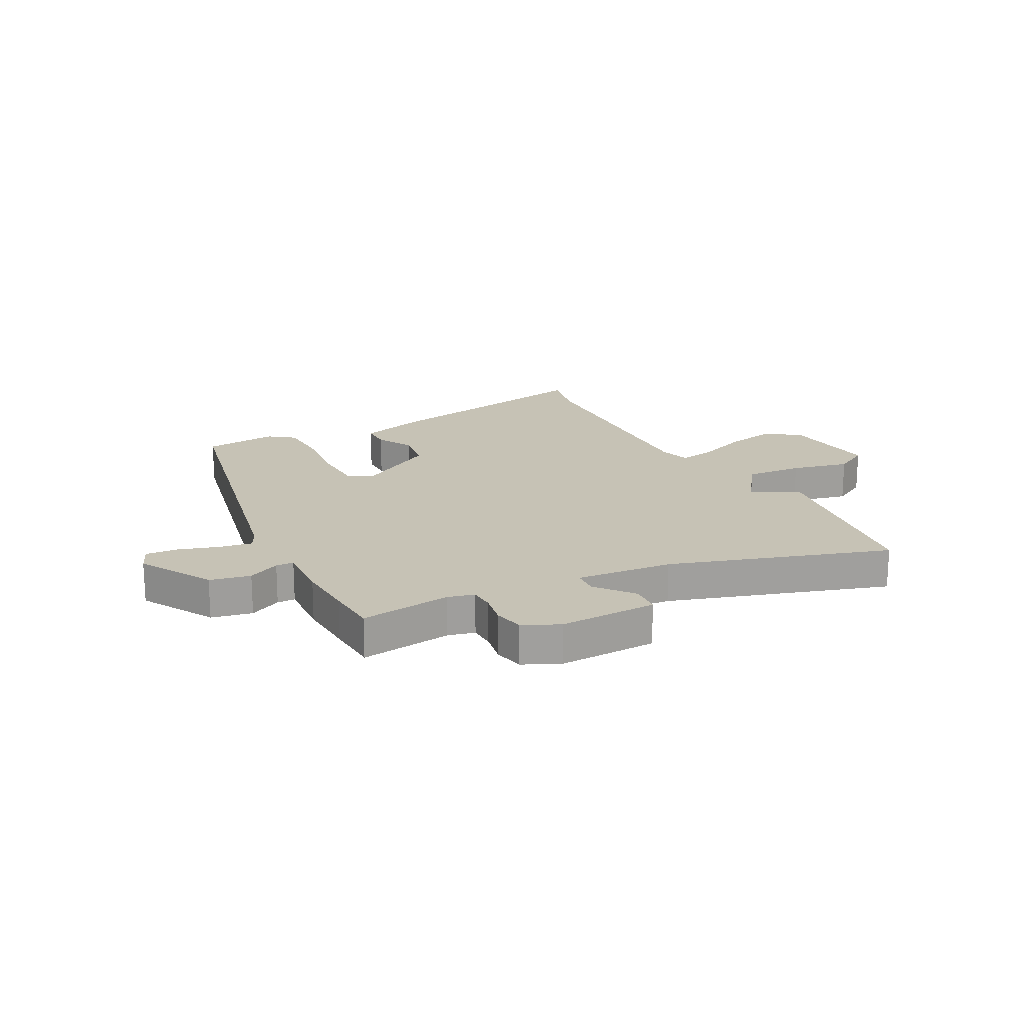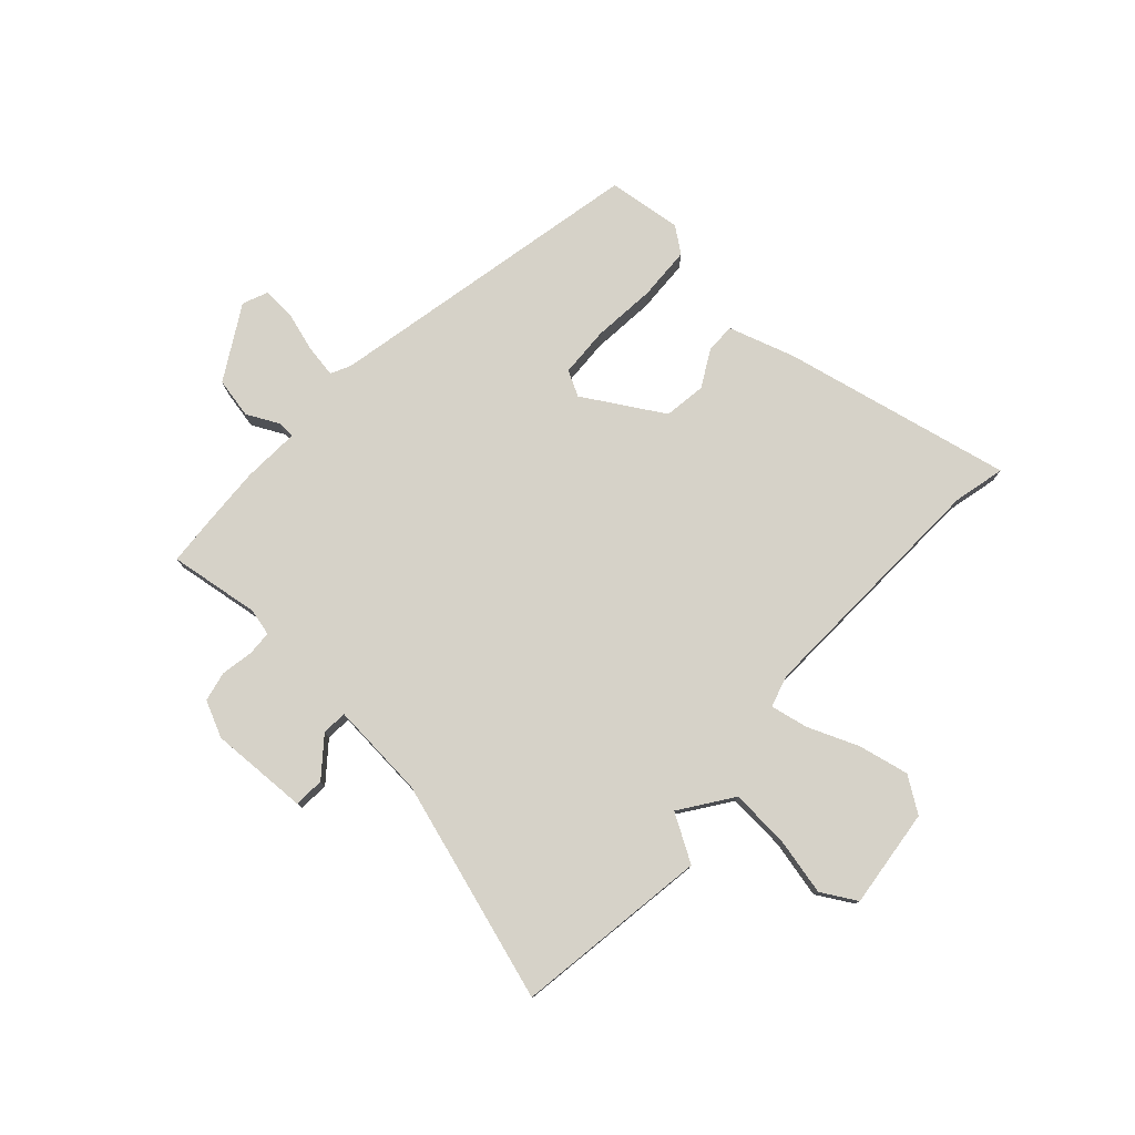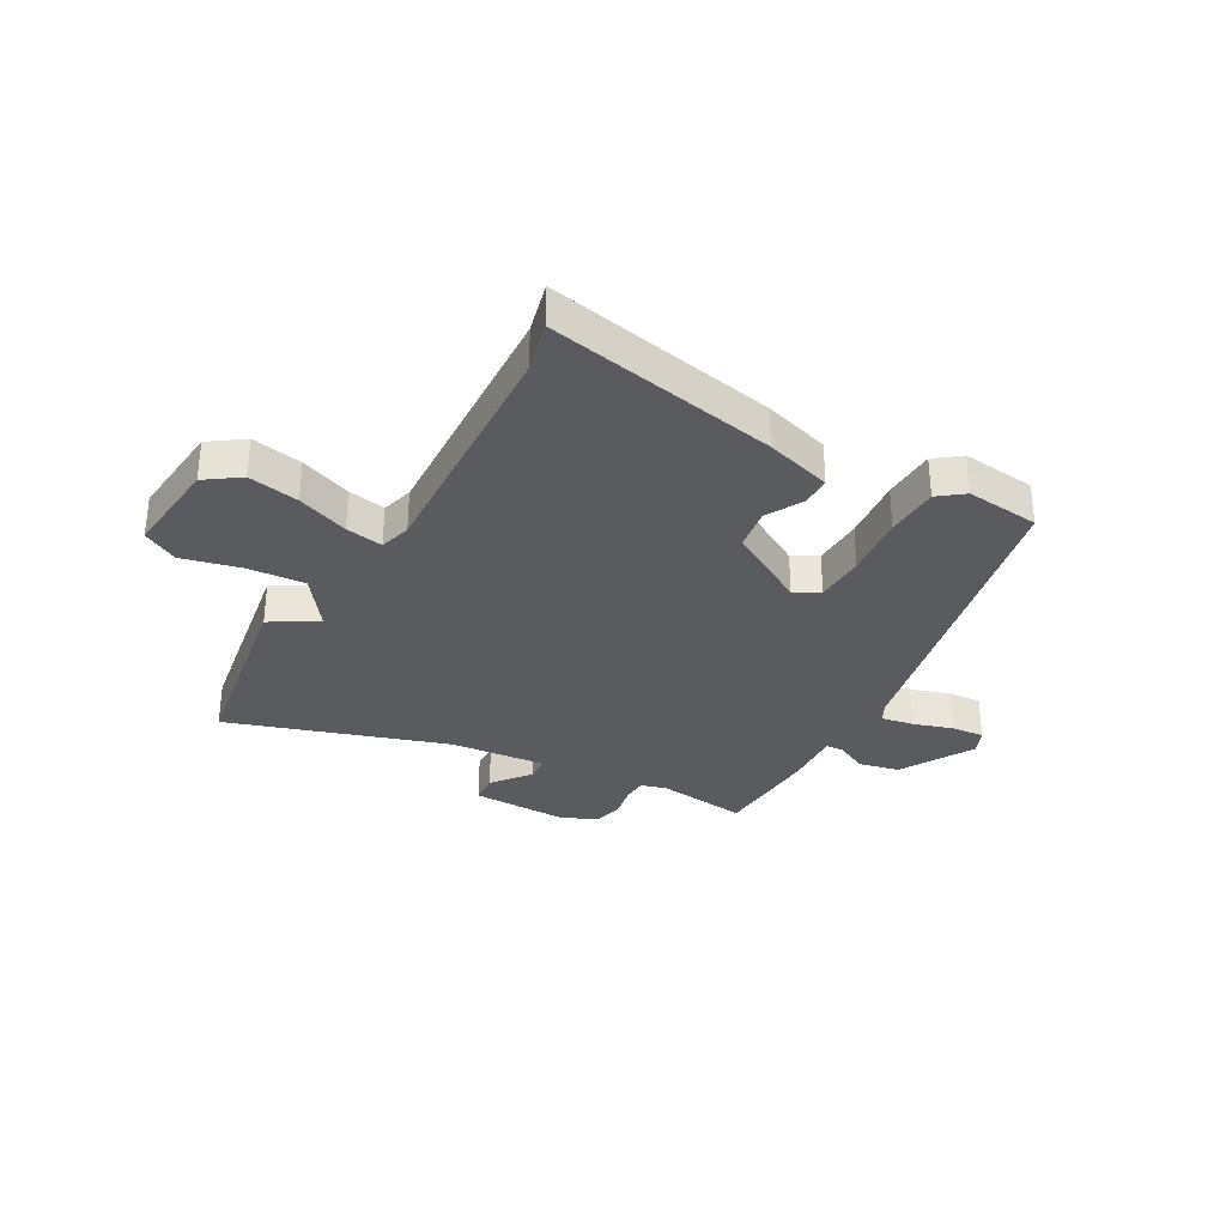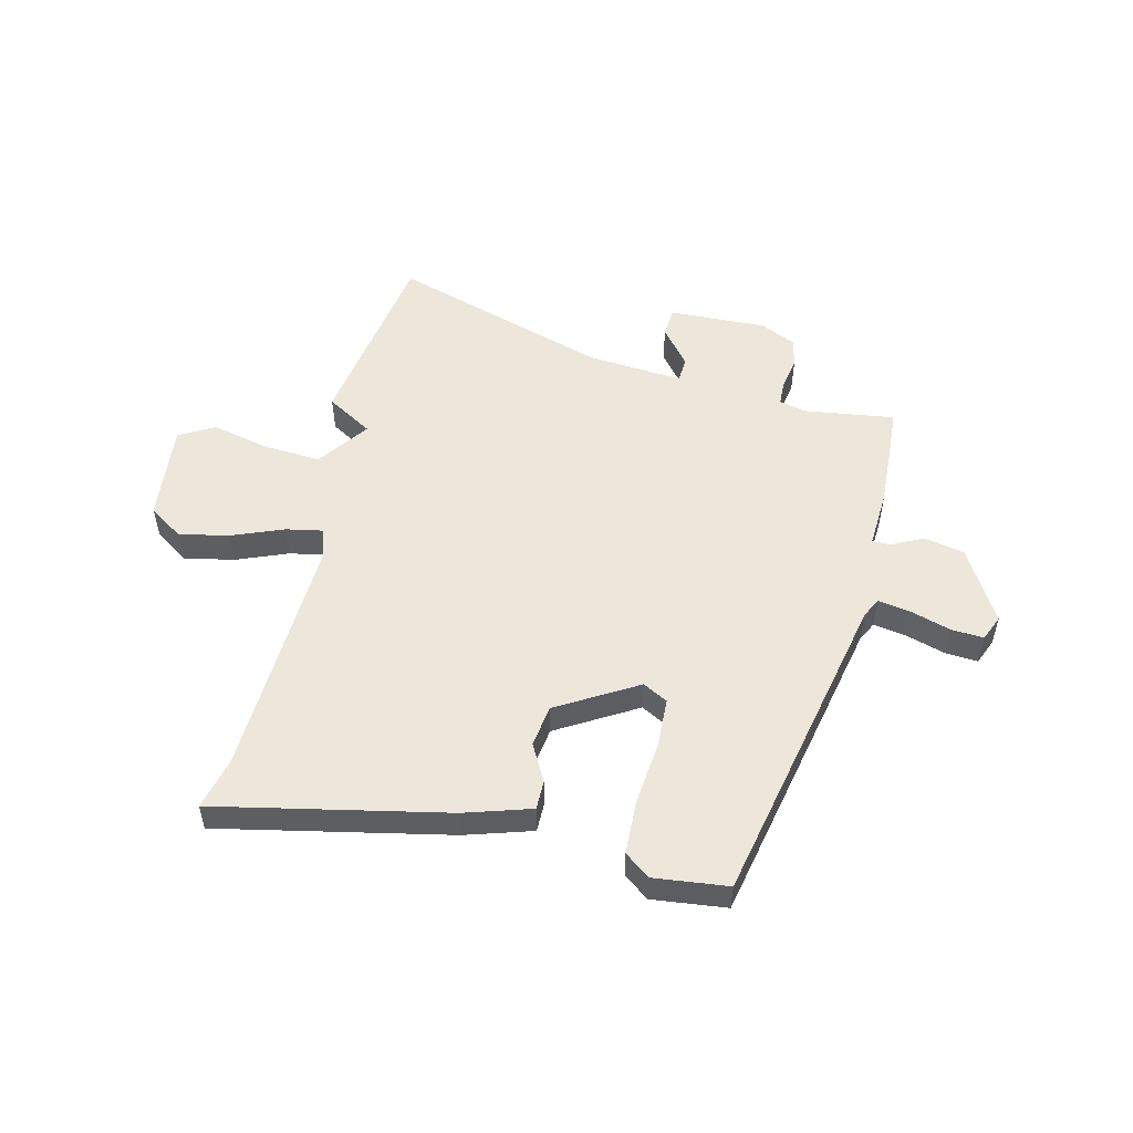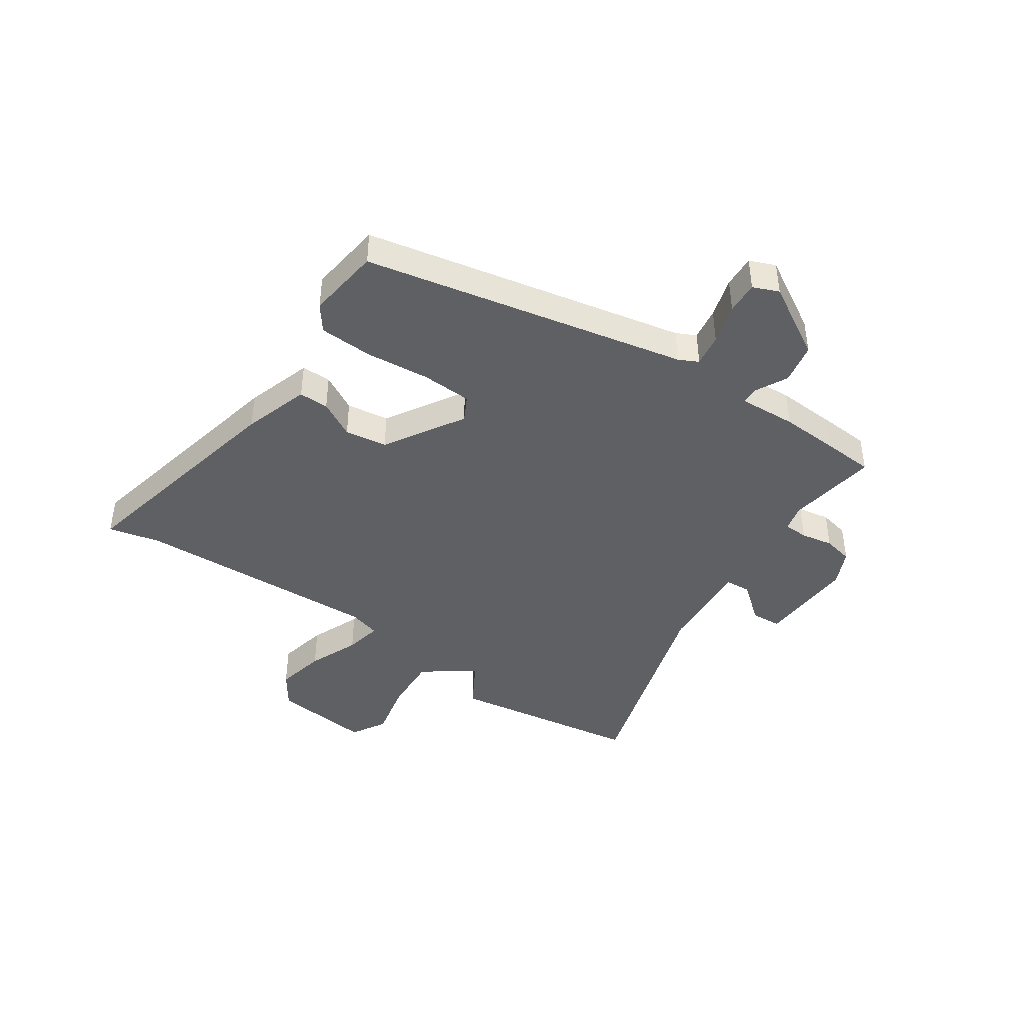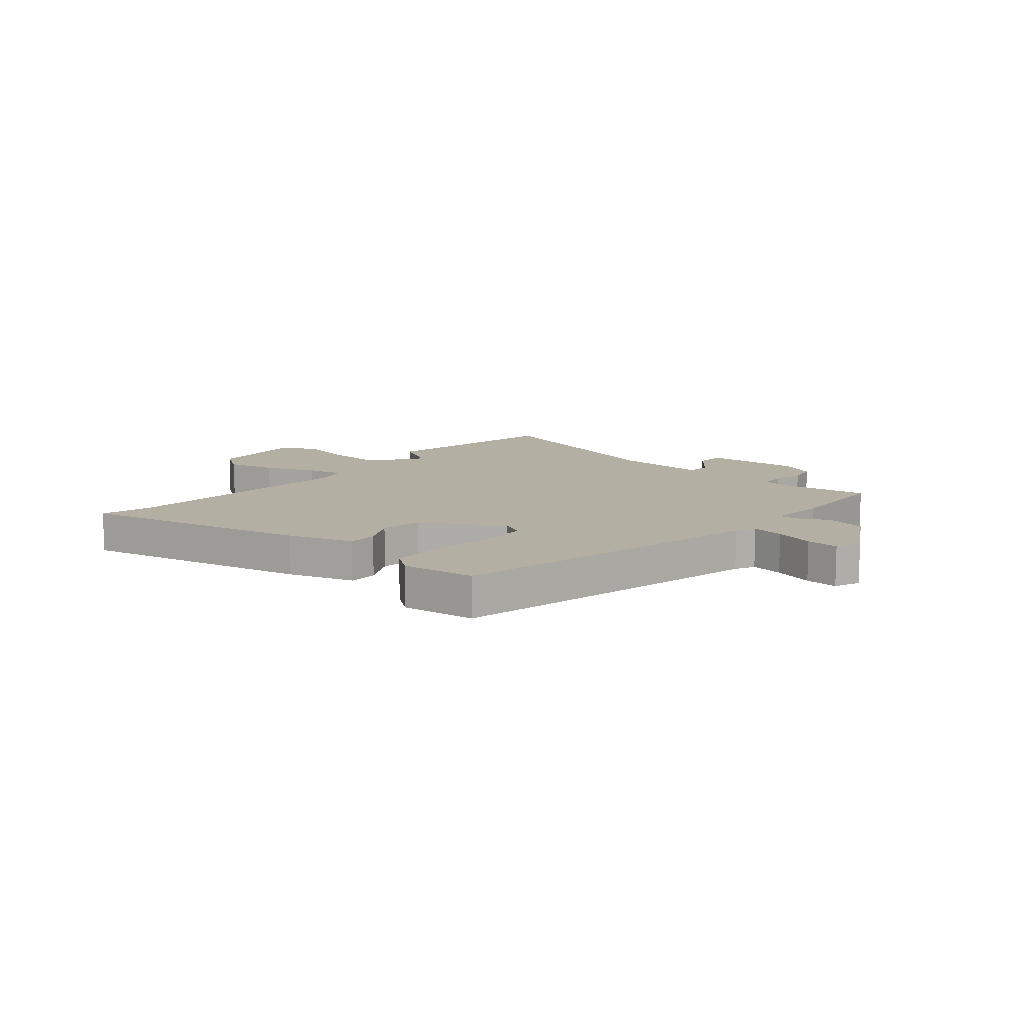
<metadata>
{"format":"obj","ext":"obj","renderer":"f3d","projection":"perspective","resolution":1024,"background":"white","views":[{"elev":18.9,"azim":150.0,"up":"+Y"},{"elev":77.7,"azim":-140.2,"up":"+Y"},{"elev":-32.2,"azim":-31.2,"up":"+Y"},{"elev":52.4,"azim":11.2,"up":"+Y"},{"elev":-42.4,"azim":53.0,"up":"+Y"},{"elev":11.1,"azim":38.0,"up":"+Y"}]}
</metadata>
<code>
v -0.488 0.07 0.459
v -0.514 0.07 0.55
v -0.099 0.07 0.481
v 0.021 0.07 0.449
v 0.023 0.07 0.396
v -0.01 0.07 0.329
v 0.004 0.07 0.254
v 0.149 0.07 0.176
v 0.193 0.07 0.202
v 0.193 0.07 0.292
v 0.177 0.07 0.406
v 0.177 0.07 0.502
v 0.221 0.07 0.538
v 0.354 0.07 0.528
v 0.498 0.07 -0.041
v 0.517 0.07 -0.075
v 0.575 0.07 -0.063
v 0.646 0.07 -0.038
v 0.704 0.07 -0.032
v 0.725 0.07 -0.077
v 0.655 0.07 -0.211
v 0.583 0.07 -0.229
v 0.525 0.07 -0.203
v 0.493 0.07 -0.205
v 0.503 0.07 -0.308
v 0.502 0.07 -0.412
v 0.5 0.07 -0.504
v 0.336 0.07 -0.488
v 0.289 0.07 -0.502
v 0.289 0.07 -0.546
v 0.302 0.07 -0.603
v 0.293 0.07 -0.657
v 0.23 0.07 -0.69
v 0.054 0.07 -0.691
v 0.048 0.07 -0.637
v 0.099 0.07 -0.568
v 0.094 0.07 -0.523
v -0.078 0.07 -0.544
v -0.464 0.07 -0.683
v -0.531 0.07 -0.34
v -0.45 0.07 -0.287
v -0.519 0.07 -0.198
v -0.622 0.07 -0.209
v -0.725 0.07 -0.237
v -0.789 0.07 -0.204
v -0.777 0.07 -0.026
v -0.717 0.07 0.019
v -0.626 0.07 0.004
v -0.533 0.07 -0.029
v -0.466 0.07 -0.039
v -0.452 0.07 0.018
v -0.488 0 0.459
v -0.514 0 0.55
v -0.099 0 0.481
v 0.021 0 0.449
v 0.023 0 0.396
v -0.01 0 0.329
v 0.004 0 0.254
v 0.149 0 0.176
v 0.193 0 0.202
v 0.193 0 0.292
v 0.177 0 0.406
v 0.177 0 0.502
v 0.221 0 0.538
v 0.354 0 0.528
v 0.498 0 -0.041
v 0.517 0 -0.075
v 0.575 0 -0.063
v 0.646 0 -0.038
v 0.704 0 -0.032
v 0.725 0 -0.077
v 0.655 0 -0.211
v 0.583 0 -0.229
v 0.525 0 -0.203
v 0.493 0 -0.205
v 0.503 0 -0.308
v 0.502 0 -0.412
v 0.5 0 -0.504
v 0.336 0 -0.488
v 0.289 0 -0.502
v 0.289 0 -0.546
v 0.302 0 -0.603
v 0.293 0 -0.657
v 0.23 0 -0.69
v 0.054 0 -0.691
v 0.048 0 -0.637
v 0.099 0 -0.568
v 0.094 0 -0.523
v -0.078 0 -0.544
v -0.464 0 -0.683
v -0.531 0 -0.34
v -0.45 0 -0.287
v -0.519 0 -0.198
v -0.622 0 -0.209
v -0.725 0 -0.237
v -0.789 0 -0.204
v -0.777 0 -0.026
v -0.717 0 0.019
v -0.626 0 0.004
v -0.533 0 -0.029
v -0.466 0 -0.039
v -0.452 0 0.018
f 47 48 49
f 46 47 49
f 45 46 49
f 44 45 49
f 43 44 49
f 42 43 49 50
f 41 42 50
f 38 39 40 41
f 41 50 51
f 38 41 51
f 37 38 51
f 34 35 36
f 33 34 36
f 32 33 36
f 31 32 36
f 30 31 36
f 29 30 36 37
f 37 51 1
f 29 37 1
f 28 29 1
f 28 1 2
f 27 28 2
f 26 27 2
f 25 26 2
f 24 25 2
f 21 22 23
f 20 21 23
f 19 20 23
f 18 19 23
f 17 18 23
f 16 17 23 24
f 13 14 15
f 12 13 15
f 11 12 15
f 10 11 15
f 15 16 24
f 10 15 24
f 9 10 24
f 4 5 6
f 3 4 6
f 2 3 6
f 2 6 7
f 24 2 7
f 8 9 24
f 7 8 24
f 100 99 98
f 100 98 97
f 100 97 96
f 100 96 95
f 100 95 94
f 101 100 94 93
f 101 93 92
f 92 91 90 89
f 102 101 92
f 102 92 89
f 102 89 88
f 87 86 85
f 87 85 84
f 87 84 83
f 87 83 82
f 87 82 81
f 88 87 81 80
f 52 102 88
f 52 88 80
f 52 80 79
f 53 52 79
f 53 79 78
f 53 78 77
f 53 77 76
f 53 76 75
f 74 73 72
f 74 72 71
f 74 71 70
f 74 70 69
f 74 69 68
f 75 74 68 67
f 66 65 64
f 66 64 63
f 66 63 62
f 66 62 61
f 75 67 66
f 75 66 61
f 75 61 60
f 57 56 55
f 57 55 54
f 57 54 53
f 58 57 53
f 58 53 75
f 75 60 59
f 75 59 58
f 1 52 53 2
f 2 53 54 3
f 3 54 55 4
f 4 55 56 5
f 5 56 57 6
f 6 57 58 7
f 7 58 59 8
f 8 59 60 9
f 9 60 61 10
f 10 61 62 11
f 11 62 63 12
f 12 63 64 13
f 13 64 65 14
f 14 65 66 15
f 15 66 67 16
f 16 67 68 17
f 17 68 69 18
f 18 69 70 19
f 19 70 71 20
f 20 71 72 21
f 21 72 73 22
f 22 73 74 23
f 23 74 75 24
f 24 75 76 25
f 25 76 77 26
f 26 77 78 27
f 27 78 79 28
f 28 79 80 29
f 29 80 81 30
f 30 81 82 31
f 31 82 83 32
f 32 83 84 33
f 33 84 85 34
f 34 85 86 35
f 35 86 87 36
f 36 87 88 37
f 37 88 89 38
f 38 89 90 39
f 39 90 91 40
f 40 91 92 41
f 41 92 93 42
f 42 93 94 43
f 43 94 95 44
f 44 95 96 45
f 45 96 97 46
f 46 97 98 47
f 47 98 99 48
f 48 99 100 49
f 49 100 101 50
f 50 101 102 51
f 51 102 52 1

</code>
